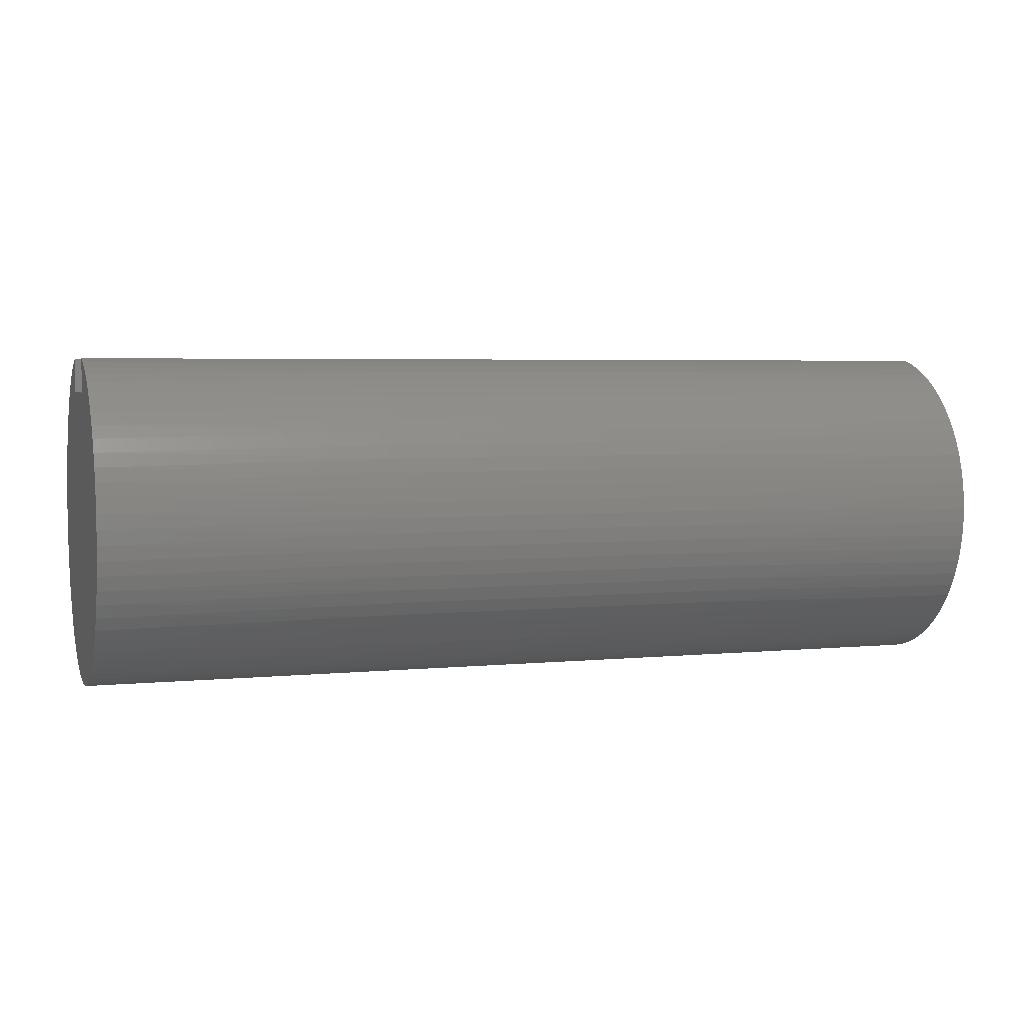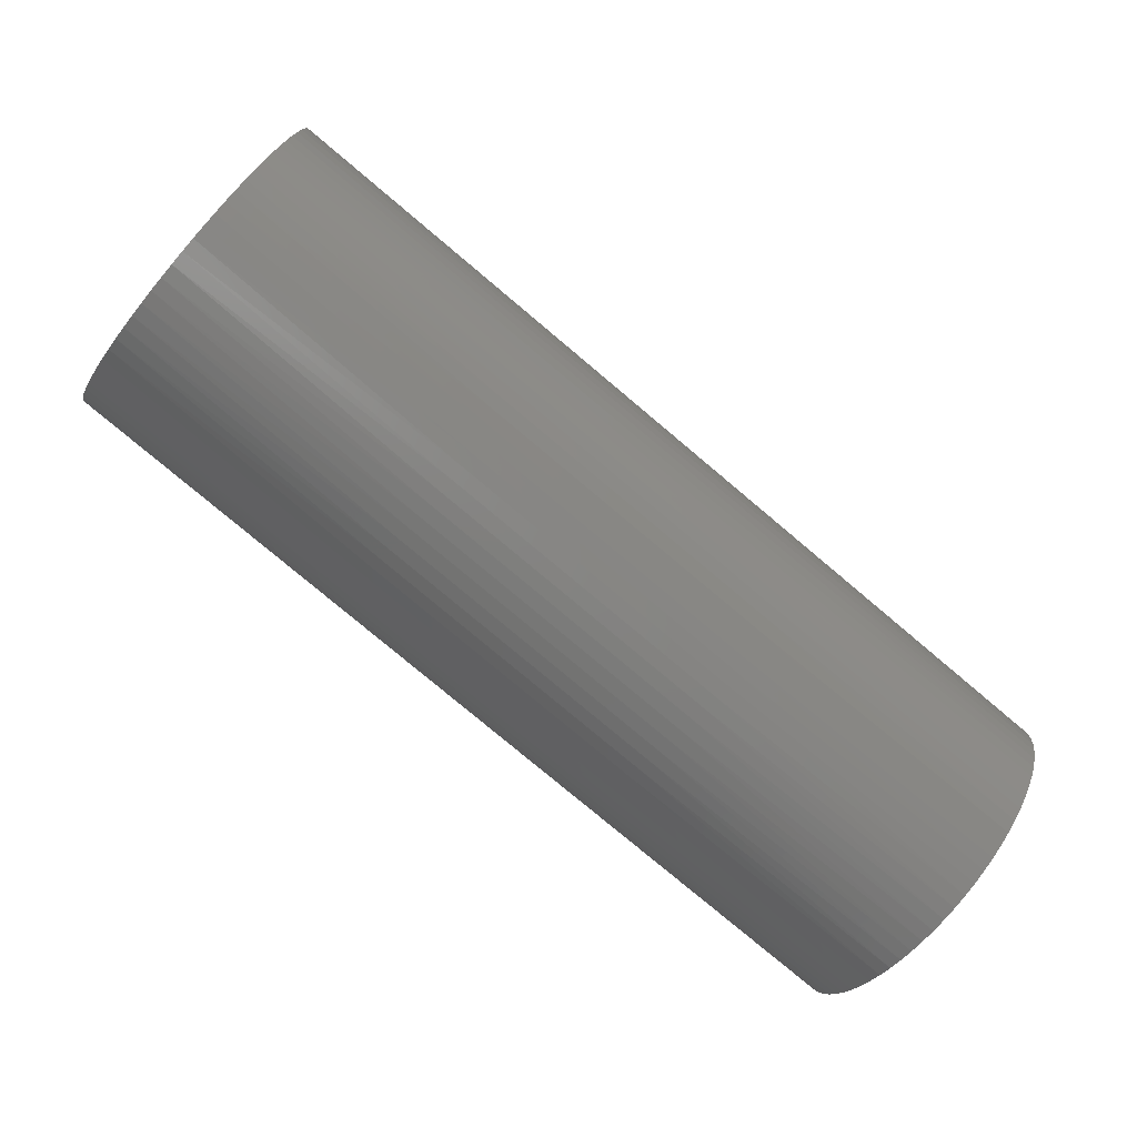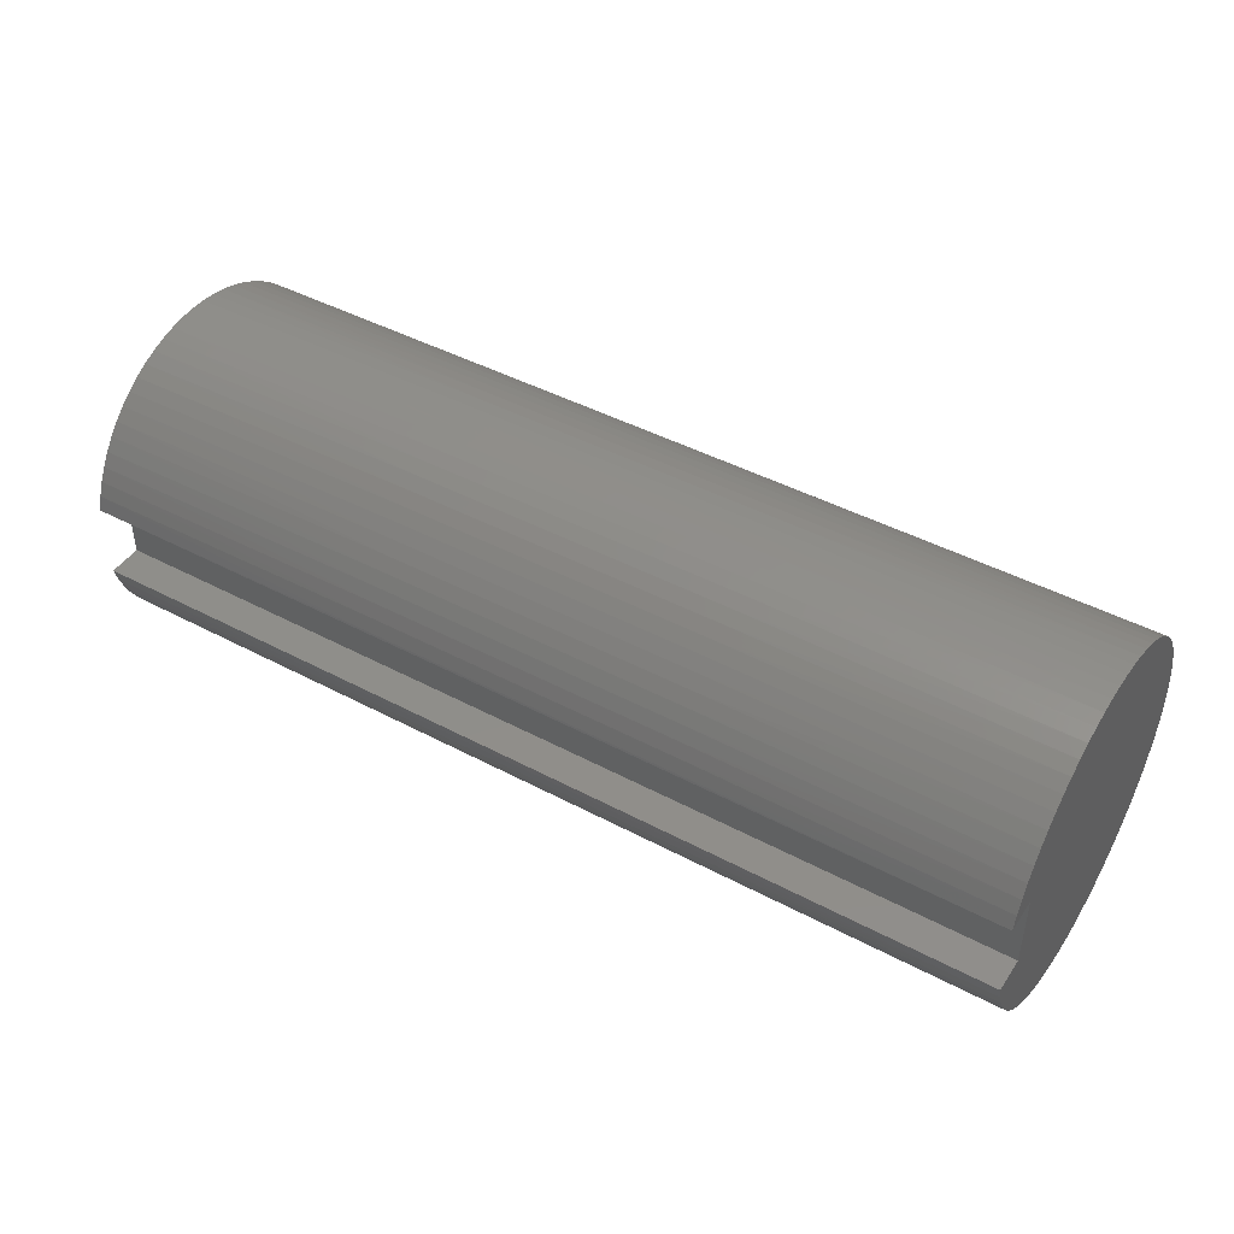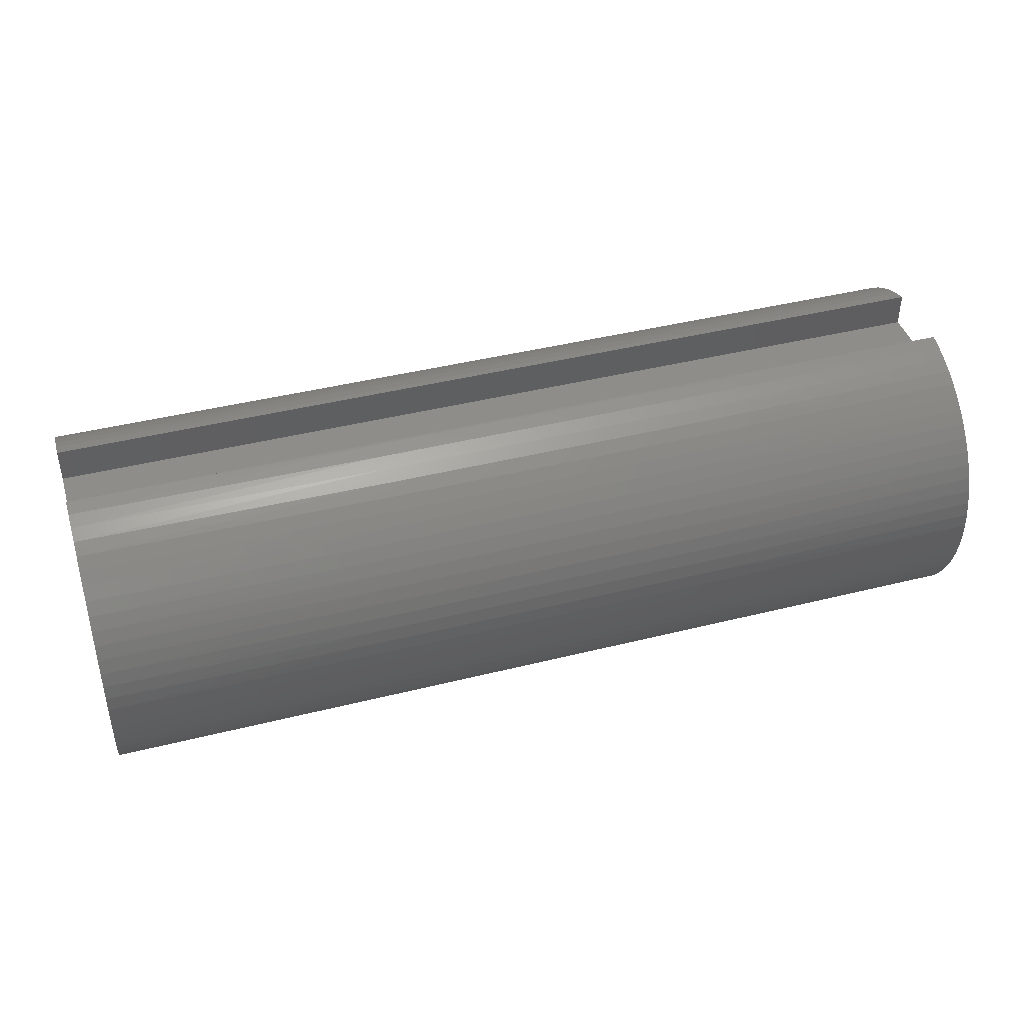
<metadata>
{"format":"stl","ext":"stl","renderer":"f3d","projection":"perspective","resolution":1024,"background":"white","views":[{"elev":4.2,"azim":161.9,"up":"+Y"},{"elev":-78.9,"azim":-40.0,"up":"+Z"},{"elev":44.5,"azim":-148.2,"up":"+Z"},{"elev":42.0,"azim":-16.8,"up":"+Y"}]}
</metadata>
<code>
# stl→obj: 270 verts, 536 faces
v 0 0.8438 -0.25
v 0 0.8438 0.25
v 6 0.8438 -0.25
v 6 0.8438 0.25
v 0 1.065 -0.25
v 6 1.065 -0.25
v 0 1.039 0.3428
v 2 1.062 0.2636
v 0 1.065 0.25
v 4 1.062 0.2636
v 6 1.065 0.25
v 6 1.039 0.3428
v 4 1.034 0.3563
v 6 1.004 0.433
v 4 0.9985 0.4463
v 6 0.9623 0.5198
v 4 0.9552 0.5328
v 6 0.9128 0.6026
v 4 0.9043 0.6152
v 6 0.8562 0.6806
v 4 0.8464 0.6927
v 6 0.7929 0.7534
v 4 0.7819 0.7648
v 6 0.7234 0.8203
v 4 0.7113 0.8309
v 6 0.6483 0.8809
v 4 0.635 0.8905
v 6 0.5682 0.9346
v 4 0.5538 0.9432
v 6 0.4837 0.981
v 4 0.4683 0.9884
v 6 0.3954 1.02
v 4 0.3791 1.026
v 6 0.304 1.051
v 4 0.287 1.055
v 6 0.2103 1.073
v 4 0.1926 1.077
v 6 0.1149 1.088
v 4 0.09667 1.089
v 6 0.01861 1.094
v 4 -0 1.094
v 6 -0.07781 1.091
v 4 -0.09667 1.089
v 6 -0.1736 1.08
v 4 -0.1926 1.077
v 6 -0.2681 1.06
v 4 -0.287 1.055
v 6 -0.3605 1.033
v 4 -0.3791 1.026
v 6 -0.45 0.9969
v 4 -0.4683 0.9884
v 6 -0.5361 0.9534
v 4 -0.5538 0.9432
v 6 -0.618 0.9024
v 4 -0.635 0.8905
v 6 -0.6951 0.8445
v 4 -0.7113 0.8309
v 6 -0.7668 0.7799
v 4 -0.7819 0.7648
v 6 -0.8325 0.7094
v 4 -0.8464 0.6927
v 6 -0.8918 0.6333
v 4 -0.9043 0.6152
v 6 -0.9441 0.5522
v 4 -0.9552 0.5328
v 6 -0.9891 0.4669
v 4 -0.9985 0.4463
v 6 -1.026 0.378
v 4 -1.034 0.3563
v 6 -1.056 0.2861
v 4 -1.062 0.2636
v 6 -1.077 0.192
v 4 -1.081 0.1687
v 6 -1.089 0.09636
v 4 -1.091 0.07254
v 6 -1.094 0
v 4 -1.093 -0.0242
v 6 -1.089 -0.09636
v 4 -1.087 -0.1207
v 6 -1.077 -0.192
v 4 -1.072 -0.2163
v 6 -1.056 -0.2861
v 4 -1.049 -0.3103
v 6 -1.026 -0.378
v 4 -1.017 -0.4017
v 6 -0.9891 -0.4669
v 4 -0.9778 -0.4901
v 6 -0.9441 -0.5522
v 4 -0.9307 -0.5746
v 6 -0.8918 -0.6333
v 4 -0.8763 -0.6546
v 6 -0.8325 -0.7094
v 4 -0.815 -0.7295
v 6 -0.7668 -0.7799
v 4 -0.7473 -0.7986
v 6 -0.6951 -0.8445
v 4 -0.6738 -0.8616
v 6 -0.618 -0.9024
v 4 -0.595 -0.9177
v 6 -0.5361 -0.9534
v 4 -0.5116 -0.9667
v 6 -0.45 -0.9969
v 4 -0.4241 -1.008
v 6 -0.3605 -1.033
v 4 -0.3334 -1.042
v 6 -0.2681 -1.06
v 4 -0.24 -1.067
v 6 -0.1736 -1.08
v 4 -0.1448 -1.084
v 6 -0.07781 -1.091
v 4 -0.04838 -1.093
v 6 0.01861 -1.094
v 4 0.04838 -1.093
v 6 0.1149 -1.088
v 4 0.1448 -1.084
v 6 0.2103 -1.073
v 4 0.24 -1.067
v 6 0.304 -1.051
v 4 0.3334 -1.042
v 6 0.3954 -1.02
v 4 0.4241 -1.008
v 6 0.4837 -0.981
v 4 0.5116 -0.9667
v 6 0.5682 -0.9346
v 4 0.595 -0.9177
v 6 0.6483 -0.8809
v 4 0.6738 -0.8616
v 6 0.7234 -0.8203
v 4 0.7473 -0.7986
v 6 0.7929 -0.7534
v 4 0.815 -0.7295
v 6 0.8562 -0.6806
v 4 0.8763 -0.6546
v 6 0.9128 -0.6026
v 4 0.9307 -0.5746
v 6 0.9623 -0.5198
v 4 0.9778 -0.4901
v 6 1.004 -0.433
v 4 1.017 -0.4017
v 6 1.039 -0.3428
v 4 1.049 -0.3103
v 2 1.049 -0.3103
v 0 1.039 -0.3428
v 2 1.017 -0.4017
v 0 1.004 -0.433
v 2 0.9778 -0.4901
v 0 0.9623 -0.5198
v 2 0.9307 -0.5746
v 0 0.9128 -0.6026
v 2 0.8763 -0.6546
v 0 0.8562 -0.6806
v 2 0.815 -0.7295
v 0 0.7929 -0.7534
v 2 0.7473 -0.7986
v 0 0.7234 -0.8203
v 2 0.6738 -0.8616
v 0 0.6483 -0.8809
v 2 0.595 -0.9177
v 0 0.5682 -0.9346
v 2 0.5116 -0.9667
v 0 0.4837 -0.981
v 2 0.4241 -1.008
v 0 0.3954 -1.02
v 2 0.3334 -1.042
v 0 0.304 -1.051
v 2 0.24 -1.067
v 0 0.2103 -1.073
v 2 0.1448 -1.084
v 0 0.1149 -1.088
v 2 0.04838 -1.093
v 0 0.01861 -1.094
v 2 -0.04838 -1.093
v 0 -0.07781 -1.091
v 2 -0.1448 -1.084
v 0 -0.1736 -1.08
v 2 -0.24 -1.067
v 0 -0.2681 -1.06
v 2 -0.3334 -1.042
v 0 -0.3605 -1.033
v 2 -0.4241 -1.008
v 0 -0.45 -0.9969
v 2 -0.5116 -0.9667
v 0 -0.5361 -0.9534
v 2 -0.595 -0.9177
v 0 -0.618 -0.9024
v 2 -0.6738 -0.8616
v 0 -0.6951 -0.8445
v 2 -0.7473 -0.7986
v 0 -0.7668 -0.7799
v 2 -0.815 -0.7295
v 0 -0.8325 -0.7094
v 2 -0.8763 -0.6546
v 0 -0.8918 -0.6333
v 2 -0.9307 -0.5746
v 0 -0.9441 -0.5522
v 2 -0.9778 -0.4901
v 0 -0.9891 -0.4669
v 2 -1.017 -0.4017
v 0 -1.026 -0.378
v 2 -1.049 -0.3103
v 0 -1.056 -0.2861
v 2 -1.072 -0.2163
v 0 -1.077 -0.192
v 2 -1.087 -0.1207
v 0 -1.089 -0.09636
v 2 -1.093 -0.0242
v 0 -1.094 0
v 2 -1.091 0.07254
v 0 -1.089 0.09636
v 2 -1.081 0.1687
v 0 -1.077 0.192
v 2 -1.062 0.2636
v 0 -1.056 0.2861
v 2 -1.034 0.3563
v 0 -1.026 0.378
v 2 -0.9985 0.4463
v 0 -0.9891 0.4669
v 2 -0.9552 0.5328
v 0 -0.9441 0.5522
v 2 -0.9043 0.6152
v 0 -0.8918 0.6333
v 2 -0.8464 0.6927
v 0 -0.8325 0.7094
v 2 -0.7819 0.7648
v 0 -0.7668 0.7799
v 2 -0.7113 0.8309
v 0 -0.6951 0.8445
v 2 -0.635 0.8905
v 0 -0.618 0.9024
v 2 -0.5538 0.9432
v 0 -0.5361 0.9534
v 2 -0.4683 0.9884
v 0 -0.45 0.9969
v 2 -0.3791 1.026
v 0 -0.3605 1.033
v 2 -0.287 1.055
v 0 -0.2681 1.06
v 2 -0.1926 1.077
v 0 -0.1736 1.08
v 2 -0.09667 1.089
v 0 -0.07781 1.091
v 2 0 1.094
v 0 0.01861 1.094
v 2 0.09667 1.089
v 0 0.1149 1.088
v 2 0.1926 1.077
v 0 0.2103 1.073
v 2 0.287 1.055
v 0 0.304 1.051
v 2 0.3791 1.026
v 0 0.3954 1.02
v 2 0.4683 0.9884
v 0 0.4837 0.981
v 2 0.5538 0.9432
v 0 0.5682 0.9346
v 2 0.635 0.8905
v 0 0.6483 0.8809
v 2 0.7113 0.8309
v 0 0.7234 0.8203
v 2 0.7819 0.7648
v 0 0.7929 0.7534
v 2 0.8464 0.6927
v 0 0.8562 0.6806
v 2 0.9043 0.6152
v 0 0.9128 0.6026
v 2 0.9552 0.5328
v 0 0.9623 0.5198
v 2 0.9985 0.4463
v 0 1.004 0.433
v 2 1.034 0.3563
f 1 2 3
f 3 2 4
f 1 3 5
f 5 3 6
f 7 8 9
f 9 8 10
f 9 10 11
f 11 10 12
f 12 10 13
f 12 13 14
f 14 13 15
f 14 15 16
f 16 15 17
f 16 17 18
f 18 17 19
f 18 19 20
f 20 19 21
f 20 21 22
f 22 21 23
f 22 23 24
f 24 23 25
f 24 25 26
f 26 25 27
f 26 27 28
f 28 27 29
f 28 29 30
f 30 29 31
f 30 31 32
f 32 31 33
f 32 33 34
f 34 33 35
f 34 35 36
f 36 35 37
f 36 37 38
f 38 37 39
f 38 39 40
f 40 39 41
f 40 41 42
f 42 41 43
f 42 43 44
f 44 43 45
f 44 45 46
f 46 45 47
f 46 47 48
f 48 47 49
f 48 49 50
f 50 49 51
f 50 51 52
f 52 51 53
f 52 53 54
f 54 53 55
f 54 55 56
f 56 55 57
f 56 57 58
f 58 57 59
f 58 59 60
f 60 59 61
f 60 61 62
f 62 61 63
f 62 63 64
f 64 63 65
f 64 65 66
f 66 65 67
f 66 67 68
f 68 67 69
f 68 69 70
f 70 69 71
f 70 71 72
f 72 71 73
f 72 73 74
f 74 73 75
f 74 75 76
f 76 75 77
f 76 77 78
f 78 77 79
f 78 79 80
f 80 79 81
f 80 81 82
f 82 81 83
f 82 83 84
f 84 83 85
f 84 85 86
f 86 85 87
f 86 87 88
f 88 87 89
f 88 89 90
f 90 89 91
f 90 91 92
f 92 91 93
f 92 93 94
f 94 93 95
f 94 95 96
f 96 95 97
f 96 97 98
f 98 97 99
f 98 99 100
f 100 99 101
f 100 101 102
f 102 101 103
f 102 103 104
f 104 103 105
f 104 105 106
f 106 105 107
f 106 107 108
f 108 107 109
f 108 109 110
f 110 109 111
f 110 111 112
f 112 111 113
f 112 113 114
f 114 113 115
f 114 115 116
f 116 115 117
f 116 117 118
f 118 117 119
f 118 119 120
f 120 119 121
f 120 121 122
f 122 121 123
f 122 123 124
f 124 123 125
f 124 125 126
f 126 125 127
f 126 127 128
f 128 127 129
f 128 129 130
f 130 129 131
f 130 131 132
f 132 131 133
f 132 133 134
f 134 133 135
f 134 135 136
f 136 135 137
f 136 137 138
f 138 137 139
f 138 139 140
f 140 139 141
f 140 141 6
f 6 141 142
f 6 142 5
f 5 142 143
f 143 142 144
f 143 144 145
f 145 144 146
f 145 146 147
f 147 146 148
f 147 148 149
f 149 148 150
f 149 150 151
f 151 150 152
f 151 152 153
f 153 152 154
f 153 154 155
f 155 154 156
f 155 156 157
f 157 156 158
f 157 158 159
f 159 158 160
f 159 160 161
f 161 160 162
f 161 162 163
f 163 162 164
f 163 164 165
f 165 164 166
f 165 166 167
f 167 166 168
f 167 168 169
f 169 168 170
f 169 170 171
f 171 170 172
f 171 172 173
f 173 172 174
f 173 174 175
f 175 174 176
f 175 176 177
f 177 176 178
f 177 178 179
f 179 178 180
f 179 180 181
f 181 180 182
f 181 182 183
f 183 182 184
f 183 184 185
f 185 184 186
f 185 186 187
f 187 186 188
f 187 188 189
f 189 188 190
f 189 190 191
f 191 190 192
f 191 192 193
f 193 192 194
f 193 194 195
f 195 194 196
f 195 196 197
f 197 196 198
f 197 198 199
f 199 198 200
f 199 200 201
f 201 200 202
f 201 202 203
f 203 202 204
f 203 204 205
f 205 204 206
f 205 206 207
f 207 206 208
f 207 208 209
f 209 208 210
f 209 210 211
f 211 210 212
f 211 212 213
f 213 212 214
f 213 214 215
f 215 214 216
f 215 216 217
f 217 216 218
f 217 218 219
f 219 218 220
f 219 220 221
f 221 220 222
f 221 222 223
f 223 222 224
f 223 224 225
f 225 224 226
f 225 226 227
f 227 226 228
f 227 228 229
f 229 228 230
f 229 230 231
f 231 230 232
f 231 232 233
f 233 232 234
f 233 234 235
f 235 234 236
f 235 236 237
f 237 236 238
f 237 238 239
f 239 238 240
f 239 240 241
f 241 240 242
f 241 242 243
f 243 242 244
f 243 244 245
f 245 244 246
f 245 246 247
f 247 246 248
f 247 248 249
f 249 248 250
f 249 250 251
f 251 250 252
f 251 252 253
f 253 252 254
f 253 254 255
f 255 254 256
f 255 256 257
f 257 256 258
f 257 258 259
f 259 258 260
f 259 260 261
f 261 260 262
f 261 262 263
f 263 262 264
f 263 264 265
f 265 264 266
f 265 266 267
f 267 266 268
f 267 268 269
f 269 268 270
f 269 270 7
f 7 270 8
f 242 41 244
f 244 41 39
f 244 39 246
f 246 39 37
f 246 37 248
f 248 37 35
f 248 35 250
f 250 35 33
f 250 33 252
f 252 33 31
f 252 31 254
f 254 31 29
f 254 29 256
f 256 29 27
f 256 27 258
f 258 27 25
f 258 25 260
f 260 25 23
f 260 23 262
f 262 23 21
f 262 21 264
f 264 21 19
f 264 19 266
f 266 19 17
f 266 17 268
f 268 17 15
f 268 15 270
f 270 15 13
f 270 13 8
f 8 13 10
f 41 242 43
f 43 242 240
f 43 240 45
f 45 240 238
f 45 238 47
f 47 238 236
f 47 236 49
f 49 236 234
f 49 234 51
f 51 234 232
f 51 232 53
f 53 232 230
f 53 230 55
f 55 230 228
f 55 228 57
f 57 228 226
f 57 226 59
f 59 226 224
f 59 224 61
f 61 224 222
f 61 222 63
f 63 222 220
f 63 220 65
f 65 220 218
f 65 218 67
f 67 218 216
f 67 216 69
f 69 216 214
f 69 214 71
f 71 214 212
f 71 212 73
f 73 212 210
f 73 210 75
f 75 210 208
f 75 208 77
f 77 208 206
f 77 206 79
f 79 206 204
f 79 204 81
f 81 204 202
f 81 202 83
f 83 202 200
f 83 200 85
f 85 200 198
f 85 198 87
f 87 198 196
f 87 196 89
f 89 196 194
f 89 194 91
f 91 194 192
f 91 192 93
f 93 192 190
f 93 190 95
f 95 190 188
f 95 188 97
f 97 188 186
f 97 186 99
f 99 186 184
f 99 184 101
f 101 184 182
f 101 182 103
f 103 182 180
f 103 180 105
f 105 180 178
f 105 178 107
f 107 178 176
f 107 176 109
f 109 176 174
f 109 174 111
f 111 174 172
f 111 172 113
f 113 172 170
f 113 170 115
f 115 170 168
f 115 168 117
f 117 168 166
f 117 166 119
f 119 166 164
f 119 164 121
f 121 164 162
f 121 162 123
f 123 162 160
f 123 160 125
f 125 160 158
f 125 158 127
f 127 158 156
f 127 156 129
f 129 156 154
f 129 154 131
f 131 154 152
f 131 152 133
f 133 152 150
f 133 150 135
f 135 150 148
f 135 148 137
f 137 148 146
f 137 146 139
f 139 146 144
f 139 144 141
f 141 144 142
f 9 11 2
f 2 11 4
f 11 12 4
f 4 12 14
f 4 14 16
f 16 18 4
f 4 18 20
f 4 20 22
f 22 24 4
f 4 24 26
f 4 26 28
f 28 30 4
f 4 30 32
f 4 32 34
f 34 36 4
f 4 36 38
f 4 38 40
f 40 42 4
f 4 42 44
f 4 44 46
f 46 48 4
f 4 48 50
f 4 50 52
f 54 98 52
f 52 98 100
f 52 100 4
f 4 100 102
f 4 102 3
f 3 102 104
f 3 104 106
f 98 54 96
f 96 54 56
f 96 56 94
f 94 56 58
f 94 58 92
f 92 58 60
f 92 60 90
f 90 60 62
f 90 62 88
f 88 62 64
f 88 64 86
f 86 64 66
f 86 66 84
f 84 66 68
f 84 68 82
f 82 68 70
f 82 70 80
f 80 70 72
f 80 72 78
f 78 72 74
f 78 74 76
f 106 108 3
f 3 108 110
f 3 110 112
f 112 114 3
f 3 114 116
f 3 116 118
f 118 120 3
f 3 120 122
f 3 122 124
f 124 126 3
f 3 126 128
f 3 128 130
f 130 132 3
f 3 132 134
f 3 134 136
f 136 138 3
f 3 138 140
f 3 140 6
f 9 2 7
f 7 2 269
f 269 2 267
f 267 2 265
f 265 2 263
f 263 2 261
f 261 2 259
f 259 2 257
f 257 2 255
f 255 2 253
f 253 2 251
f 251 2 249
f 249 2 247
f 247 2 245
f 245 2 243
f 243 2 241
f 241 2 239
f 239 2 237
f 237 2 235
f 235 2 233
f 233 2 1
f 233 1 231
f 231 1 183
f 231 183 229
f 229 183 185
f 229 185 227
f 227 185 187
f 227 187 225
f 225 187 189
f 225 189 223
f 223 189 191
f 223 191 221
f 221 191 193
f 221 193 219
f 219 193 195
f 219 195 217
f 217 195 197
f 217 197 215
f 215 197 199
f 215 199 213
f 213 199 201
f 213 201 211
f 211 201 203
f 211 203 209
f 209 203 205
f 209 205 207
f 5 143 1
f 1 143 145
f 1 145 147
f 147 149 1
f 1 149 151
f 1 151 153
f 153 155 1
f 1 155 157
f 1 157 159
f 159 161 1
f 1 161 163
f 1 163 165
f 165 167 1
f 1 167 169
f 1 169 171
f 171 173 1
f 1 173 175
f 1 175 177
f 177 179 1
f 1 179 181
f 1 181 183

</code>
